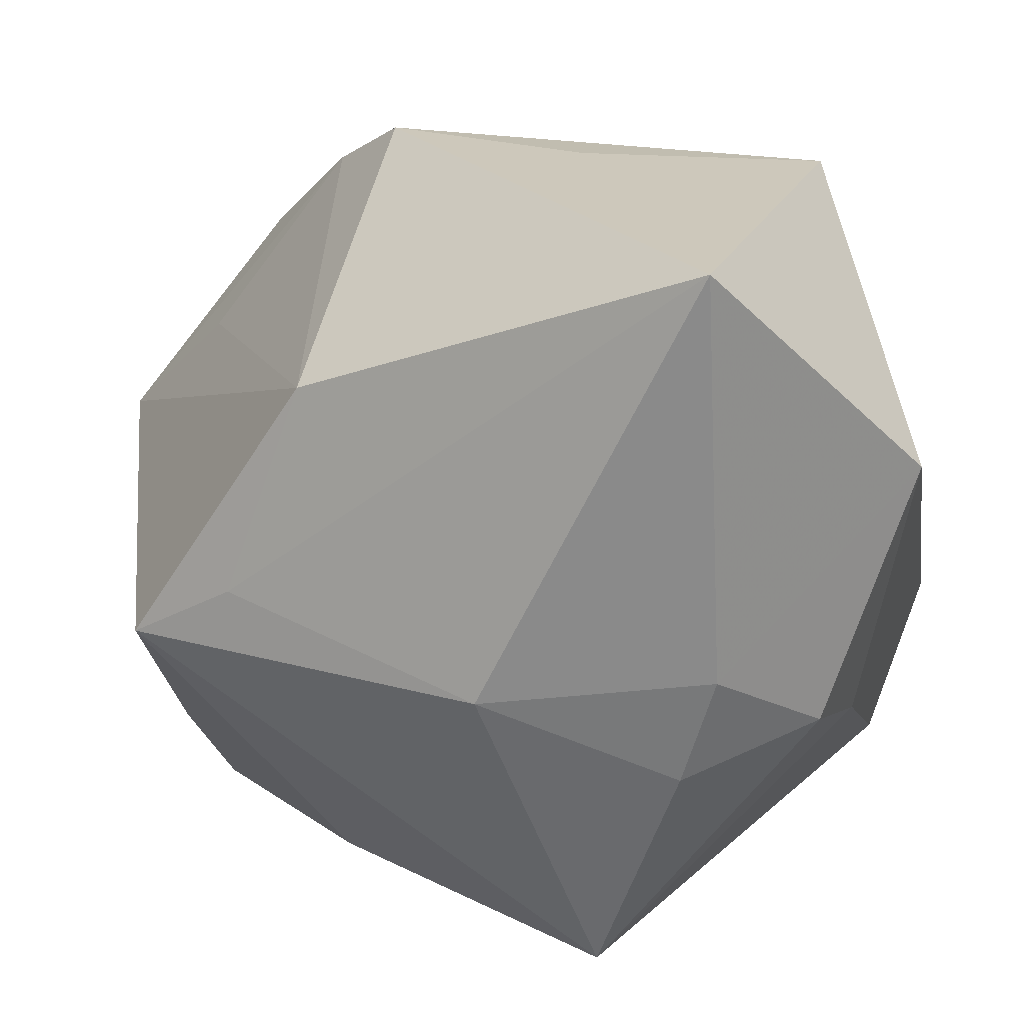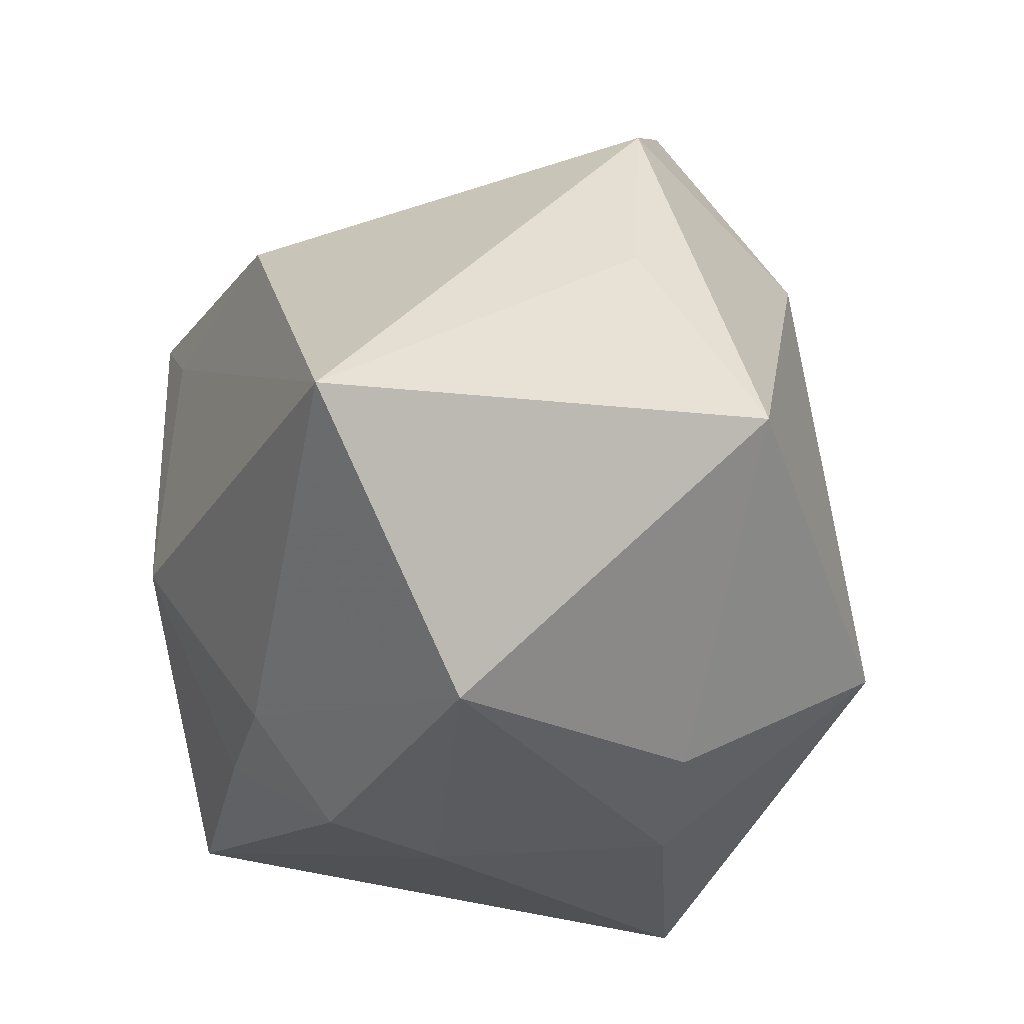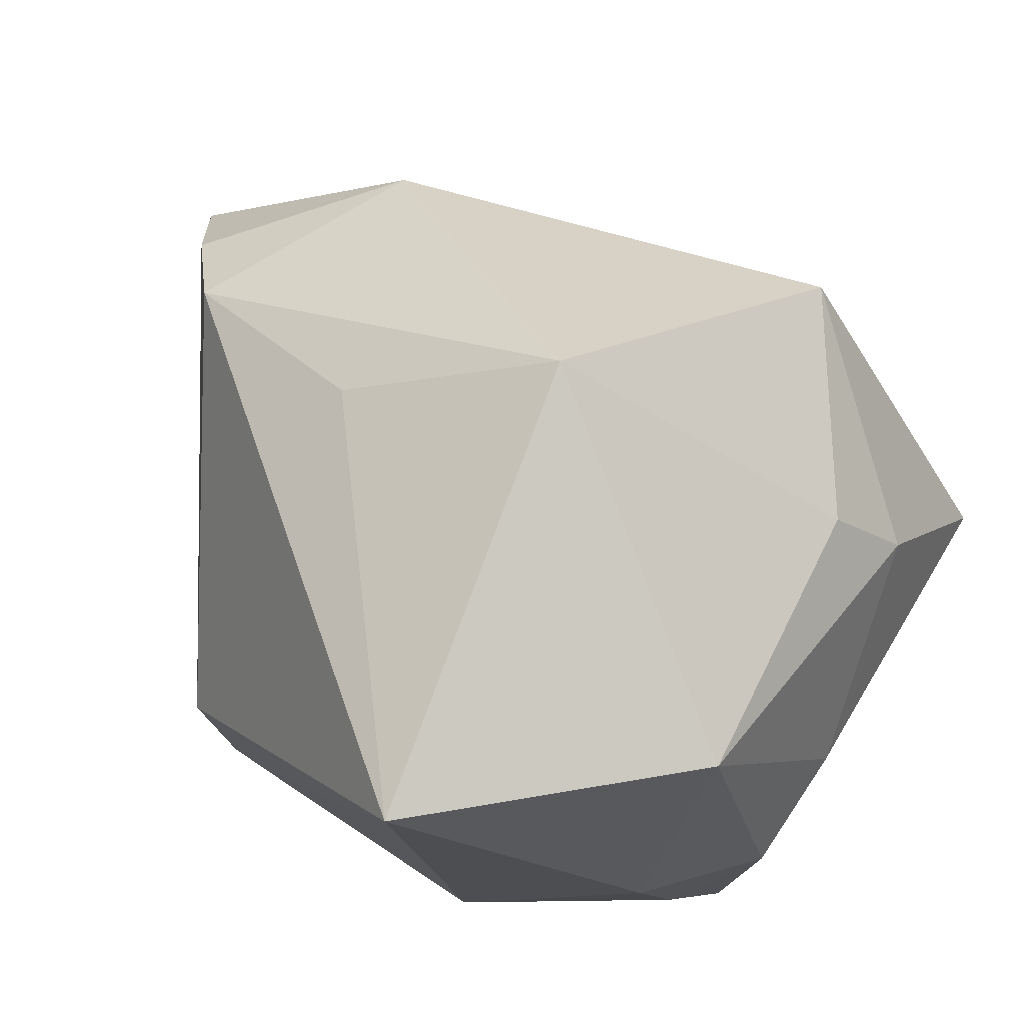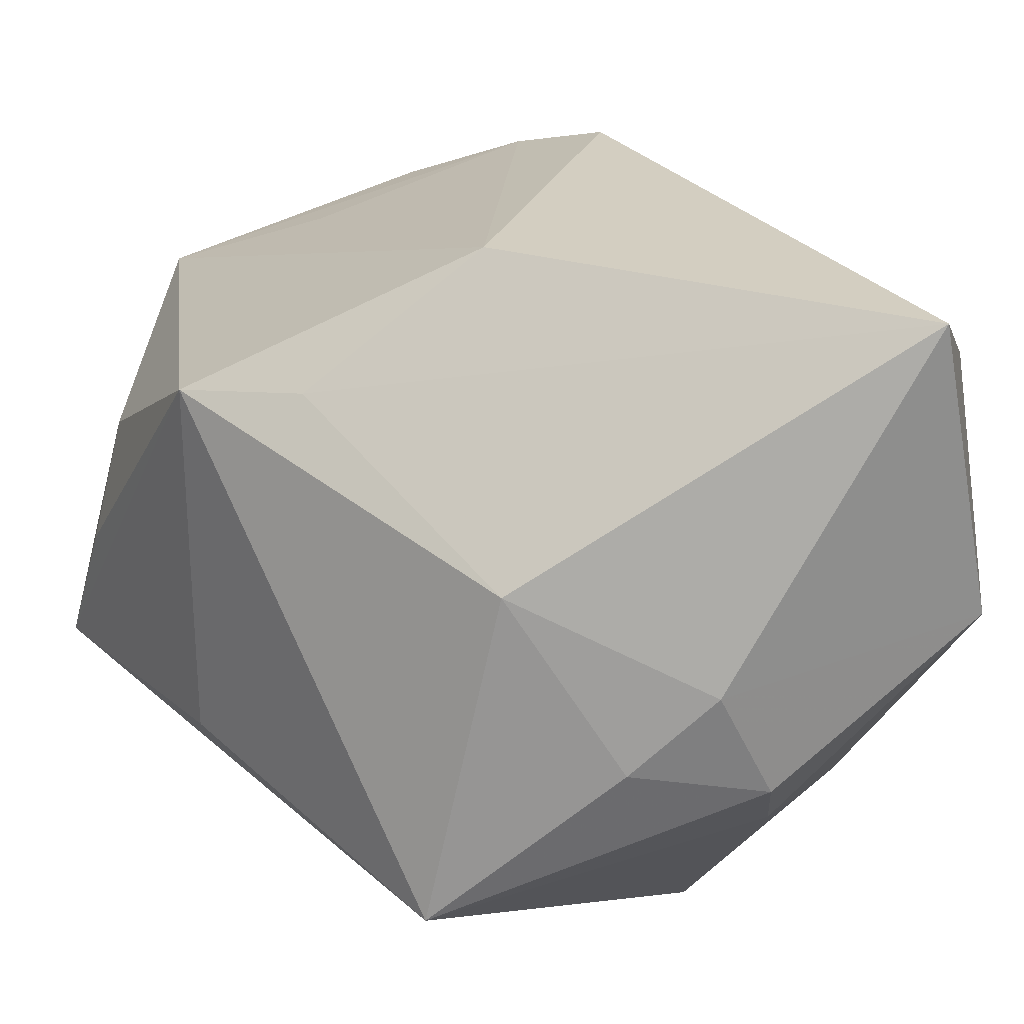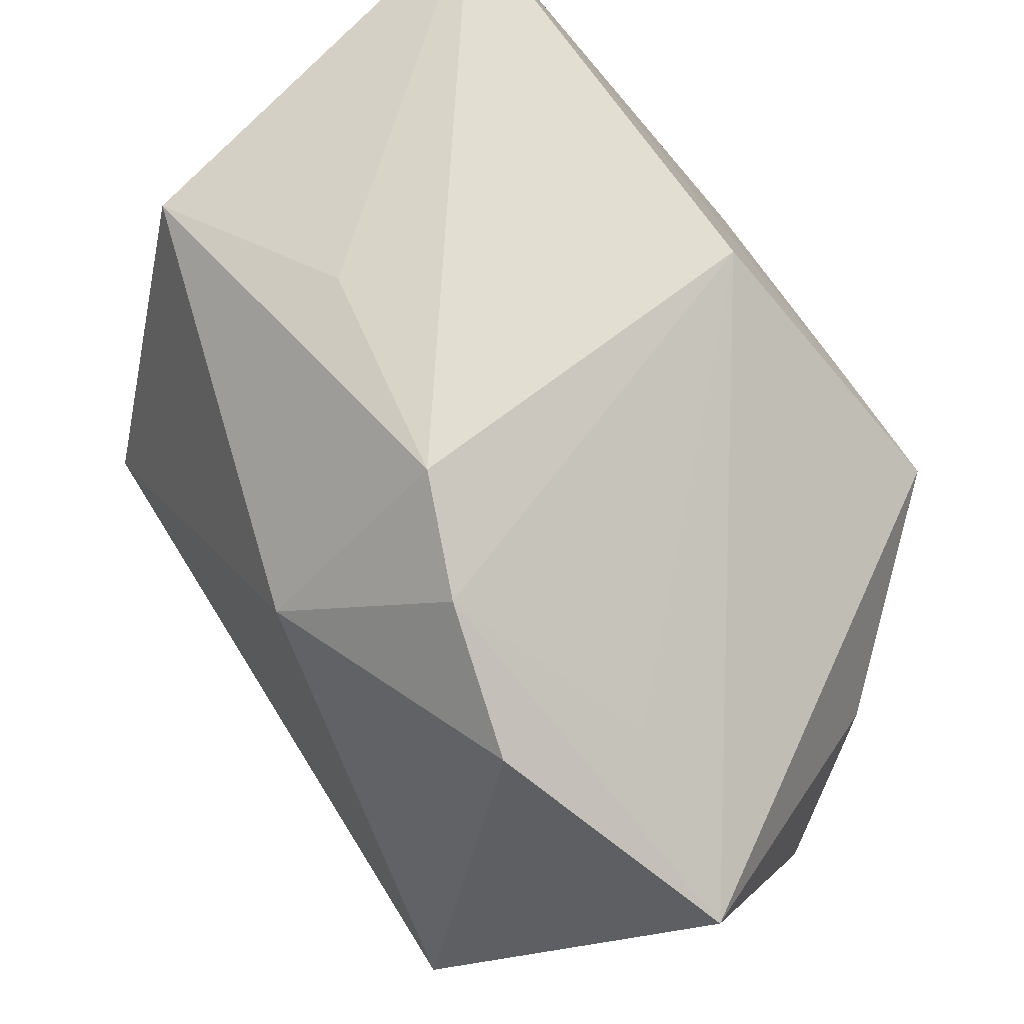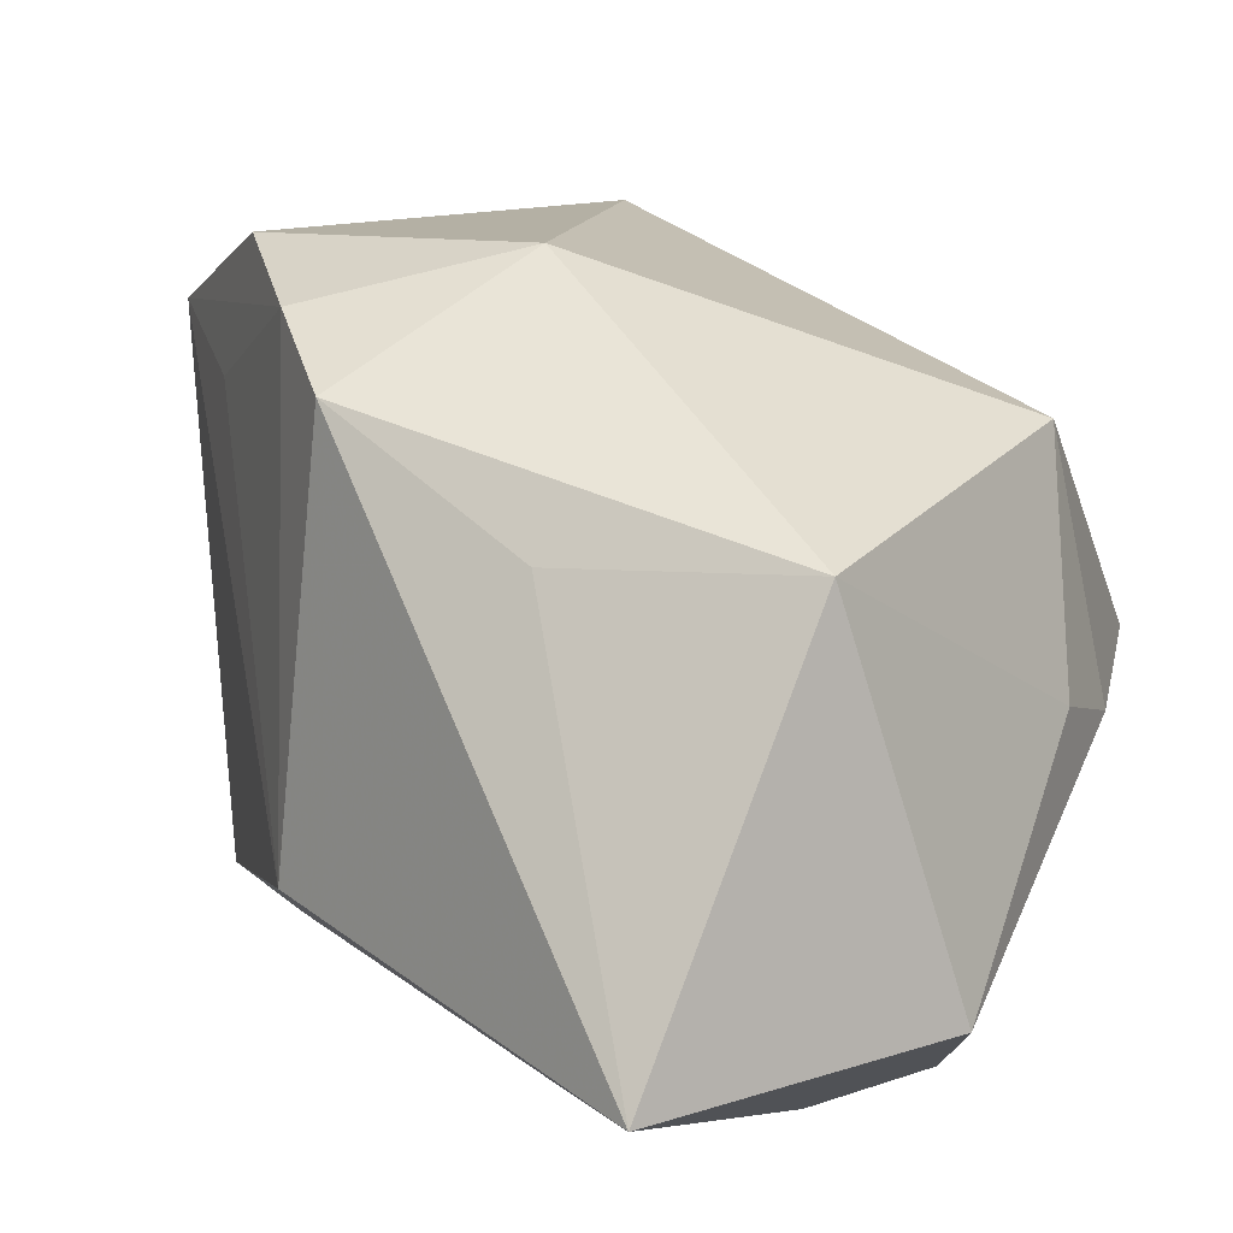
<metadata>
{"format":"obj","ext":"obj","renderer":"f3d","projection":"perspective","resolution":1024,"background":"white","views":[{"elev":-59.8,"azim":16.9,"up":"+Y"},{"elev":29.9,"azim":56.8,"up":"+Z"},{"elev":-14.1,"azim":49.7,"up":"+Y"},{"elev":-72.4,"azim":-15.4,"up":"+Y"},{"elev":64.7,"azim":-148.2,"up":"+Z"},{"elev":-2.1,"azim":35.9,"up":"+Y"}]}
</metadata>
<code>
v 0.02913 0.01333 -0.003766
v -0.01425 0.004719 -0.02905
v -0.01282 0.03278 -0.01742
v 0.02833 -0.004362 -0.01197
v -0.02153 0.01753 0.01528
v 0.02068 -0.02707 0.02876
v 0.02909 0.002706 0.02128
v -0.007523 0.01985 0.02532
v 0.01571 0.01599 -0.01335
v 0.01934 -0.02667 -0.006344
v -0.001691 0.01376 0.02876
v -0.03214 0.001631 -0.01077
v 0.009022 -0.02881 -0.007062
v 0.02134 -0.01923 -0.01123
v -0.0325 0.002086 -0.001292
v -0.0325 0.007807 -0.02114
v -0.0325 0.02449 0.007247
v 0.03042 -0.02277 0.0089
v 0.0125 0.003483 0.02665
v -0.02035 -0.009427 -0.0193
v -0.001276 -0.02654 -0.02234
v -0.01529 0.0259 0.01942
v -0.002696 -0.02879 0.003179
v -0.009506 -0.01523 0.02318
v 0.0213 0.001567 -0.028
v 0.03025 -0.004175 -0.003512
v 0.01353 -0.02913 0.0002104
v -0.01909 -0.01752 0.01024
v 0.005158 0.02378 0.01575
v -0.02762 -0.01455 0.007377
f 24 17 30
f 25 3 9
f 5 17 24
f 24 8 5
f 5 8 17
f 22 8 29
f 17 8 22
f 29 3 22
f 22 3 17
f 28 6 24
f 24 30 28
f 24 6 11
f 11 8 24
f 29 8 11
f 11 7 29
f 21 30 20
f 20 30 16
f 16 21 20
f 17 3 16
f 25 9 1
f 1 4 25
f 26 4 1
f 7 26 1
f 1 3 29
f 1 9 3
f 29 7 1
f 6 7 19
f 19 11 6
f 7 11 19
f 23 28 30
f 30 21 23
f 23 21 13
f 6 28 23
f 15 30 17
f 17 16 15
f 25 21 2
f 21 16 2
f 2 3 25
f 2 16 3
f 18 4 26
f 18 7 6
f 18 26 7
f 12 16 30
f 30 15 12
f 12 15 16
f 27 18 6
f 6 23 27
f 27 23 13
f 25 4 14
f 4 18 14
f 14 21 25
f 10 27 13
f 18 27 10
f 10 14 18
f 13 21 10
f 21 14 10

</code>
